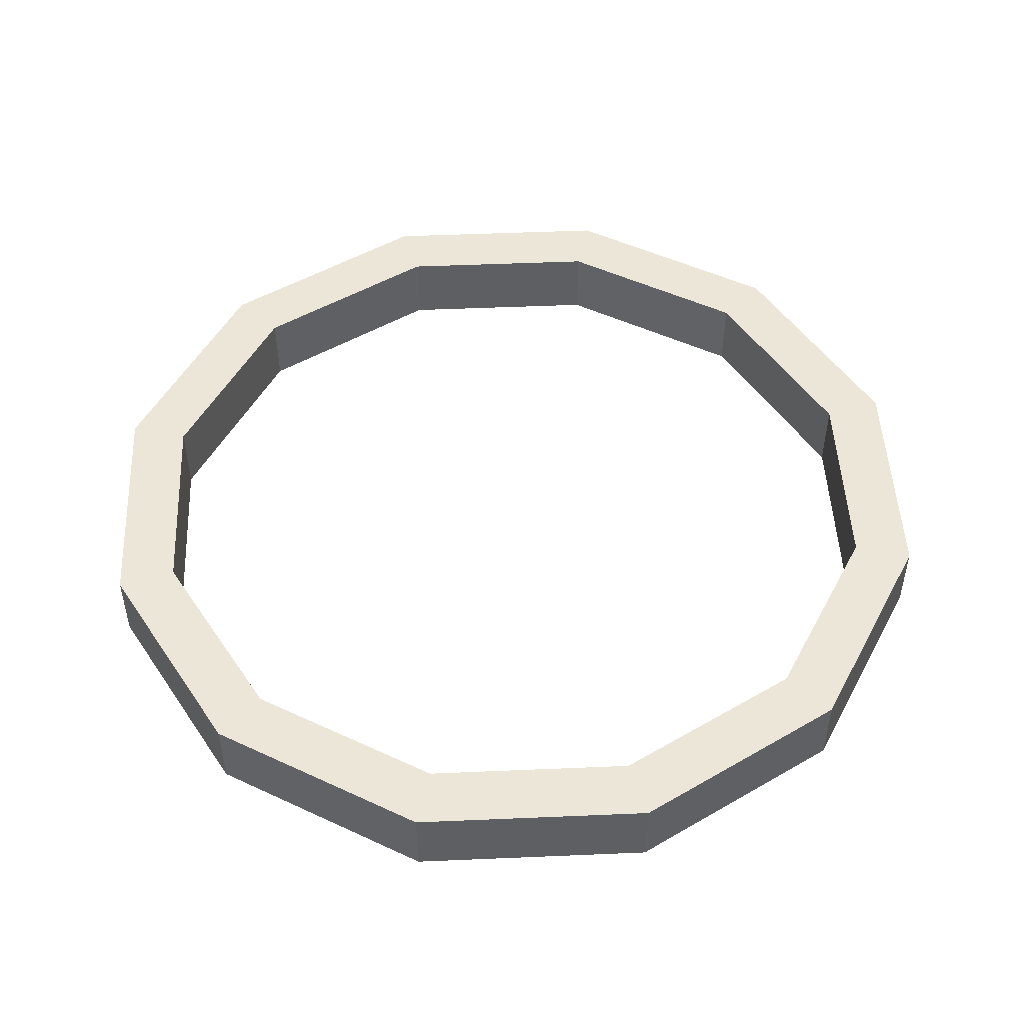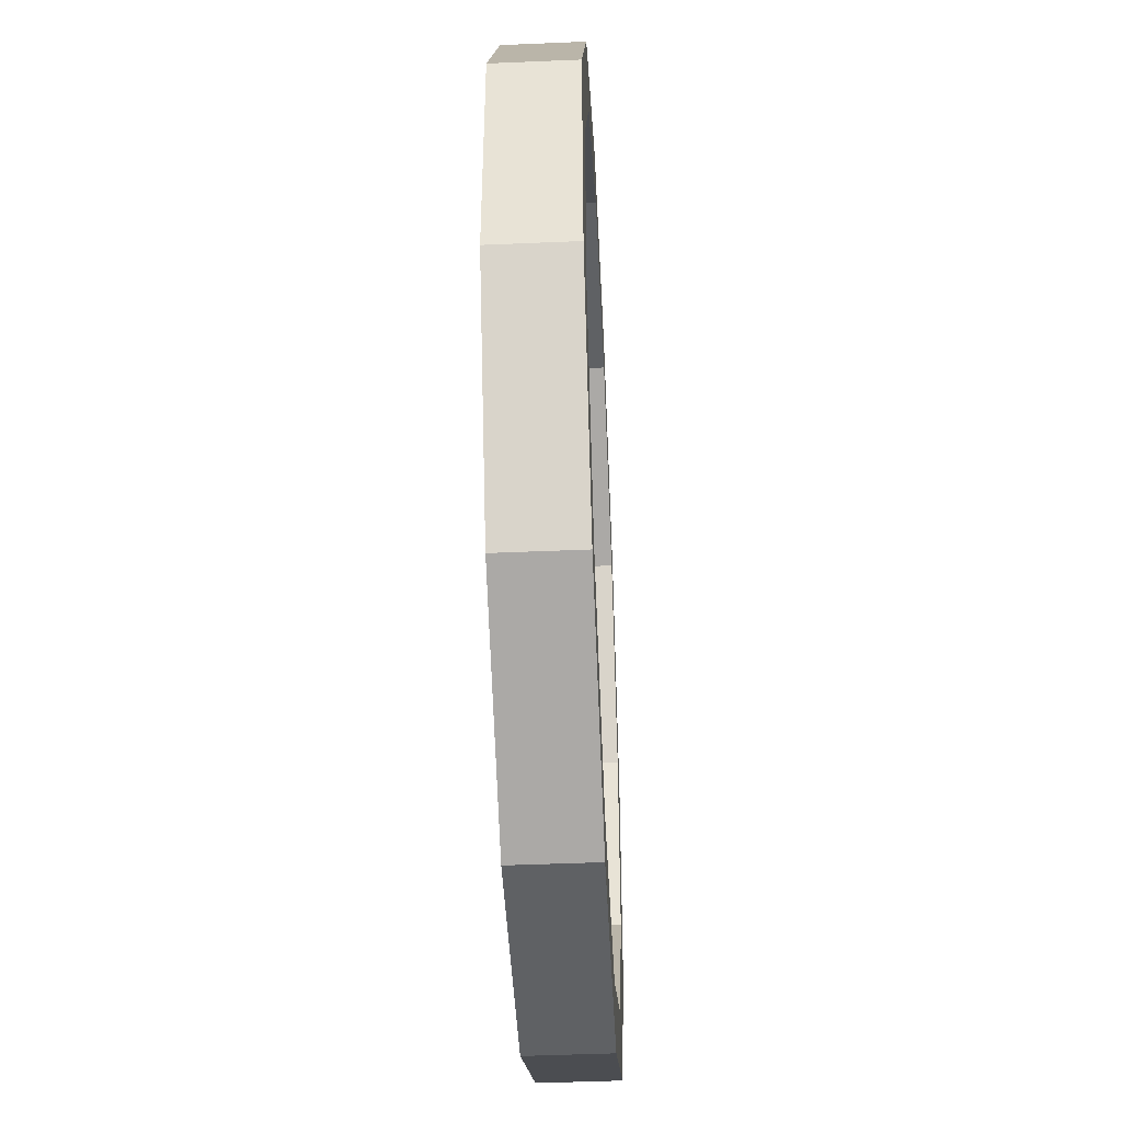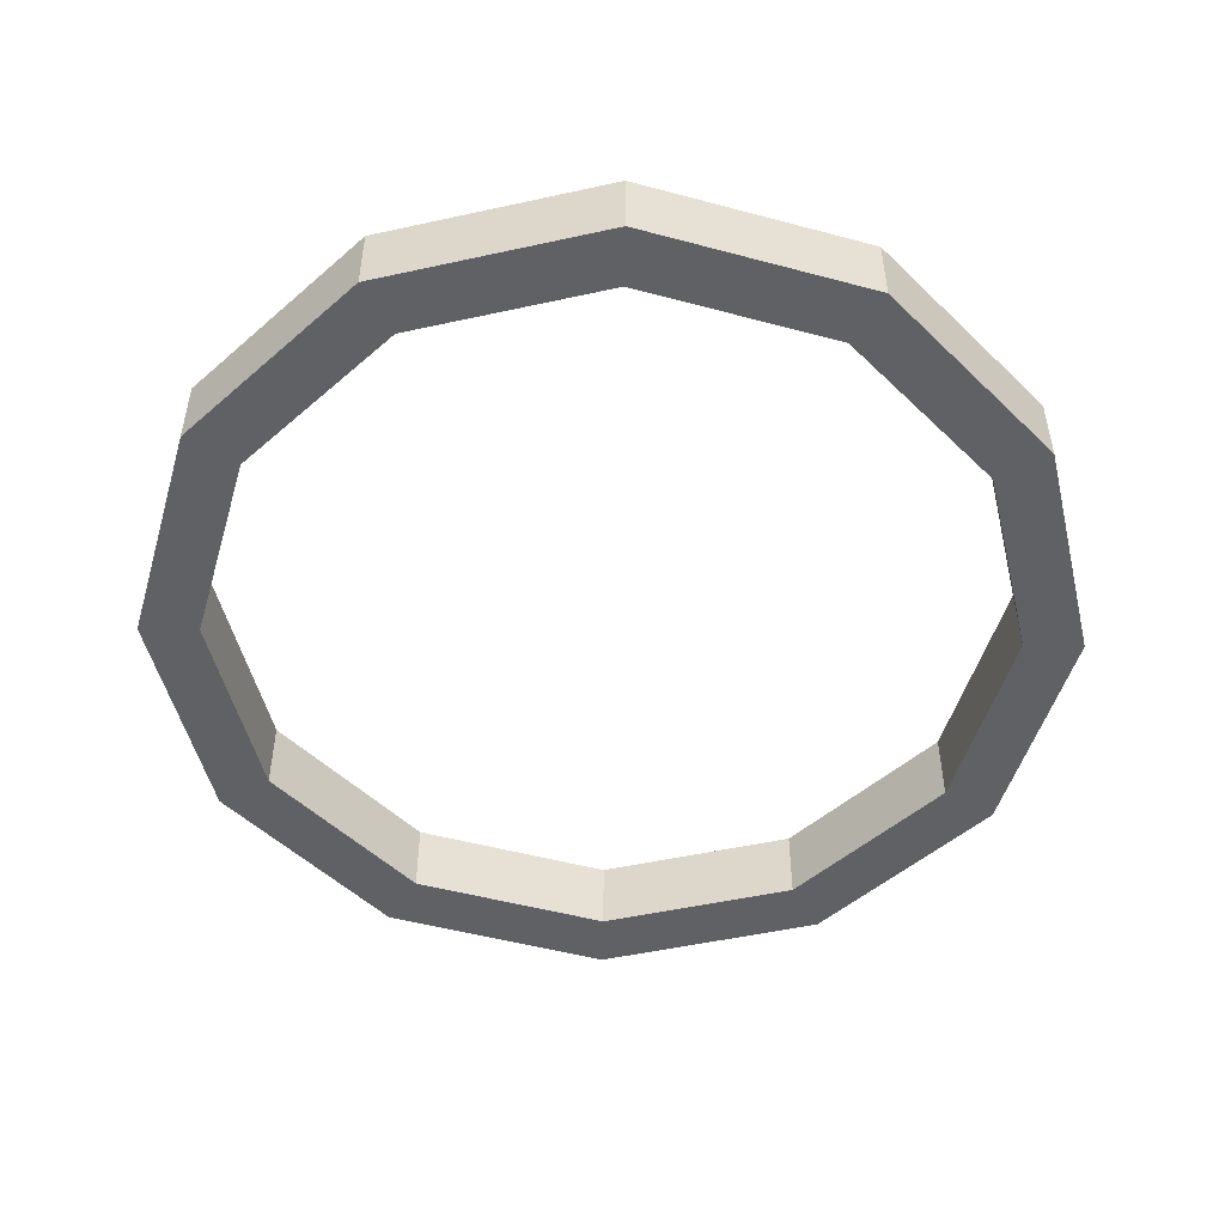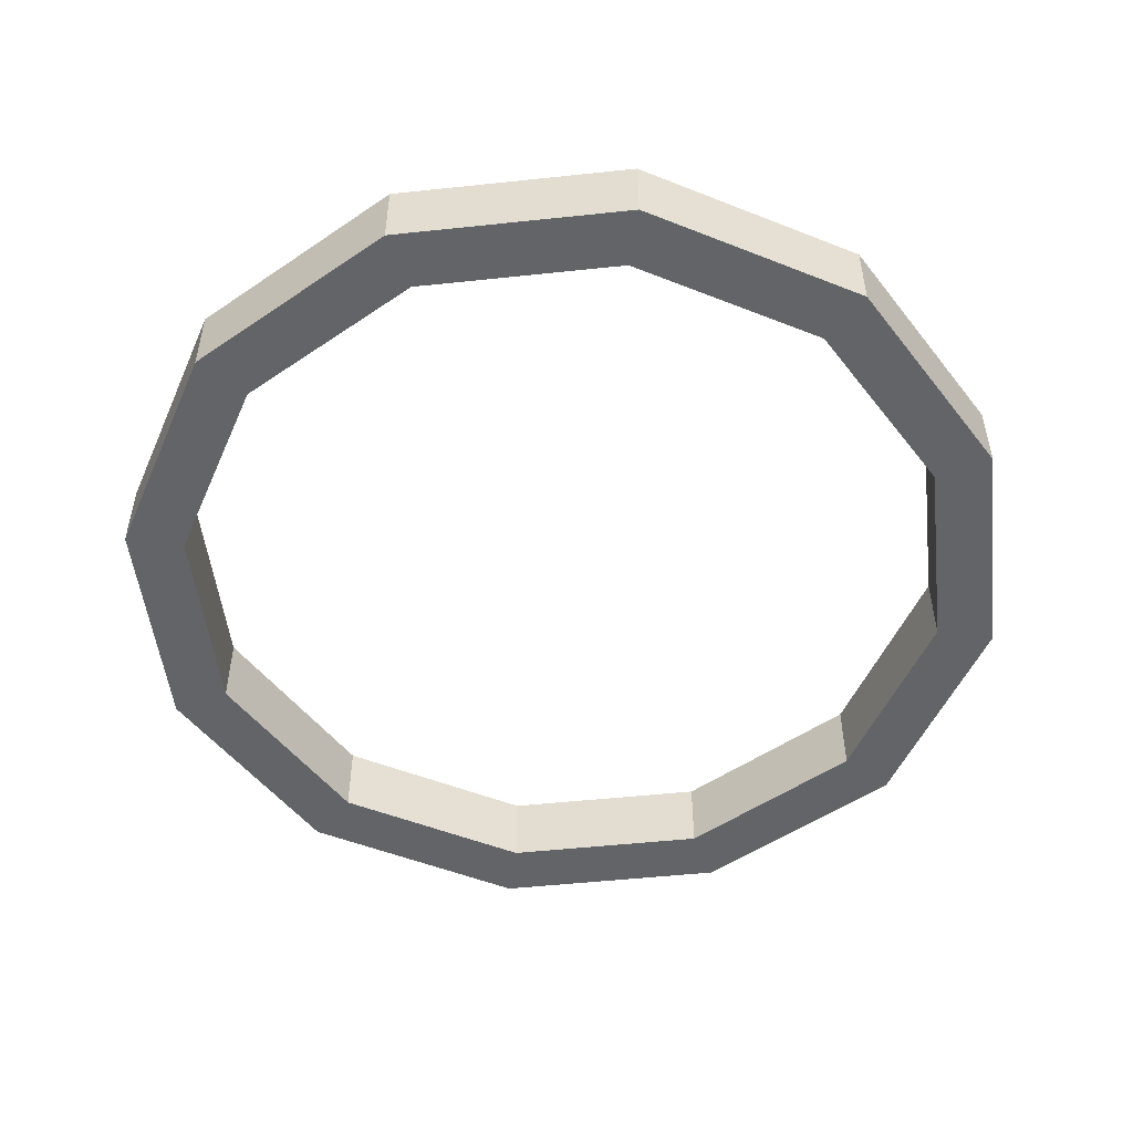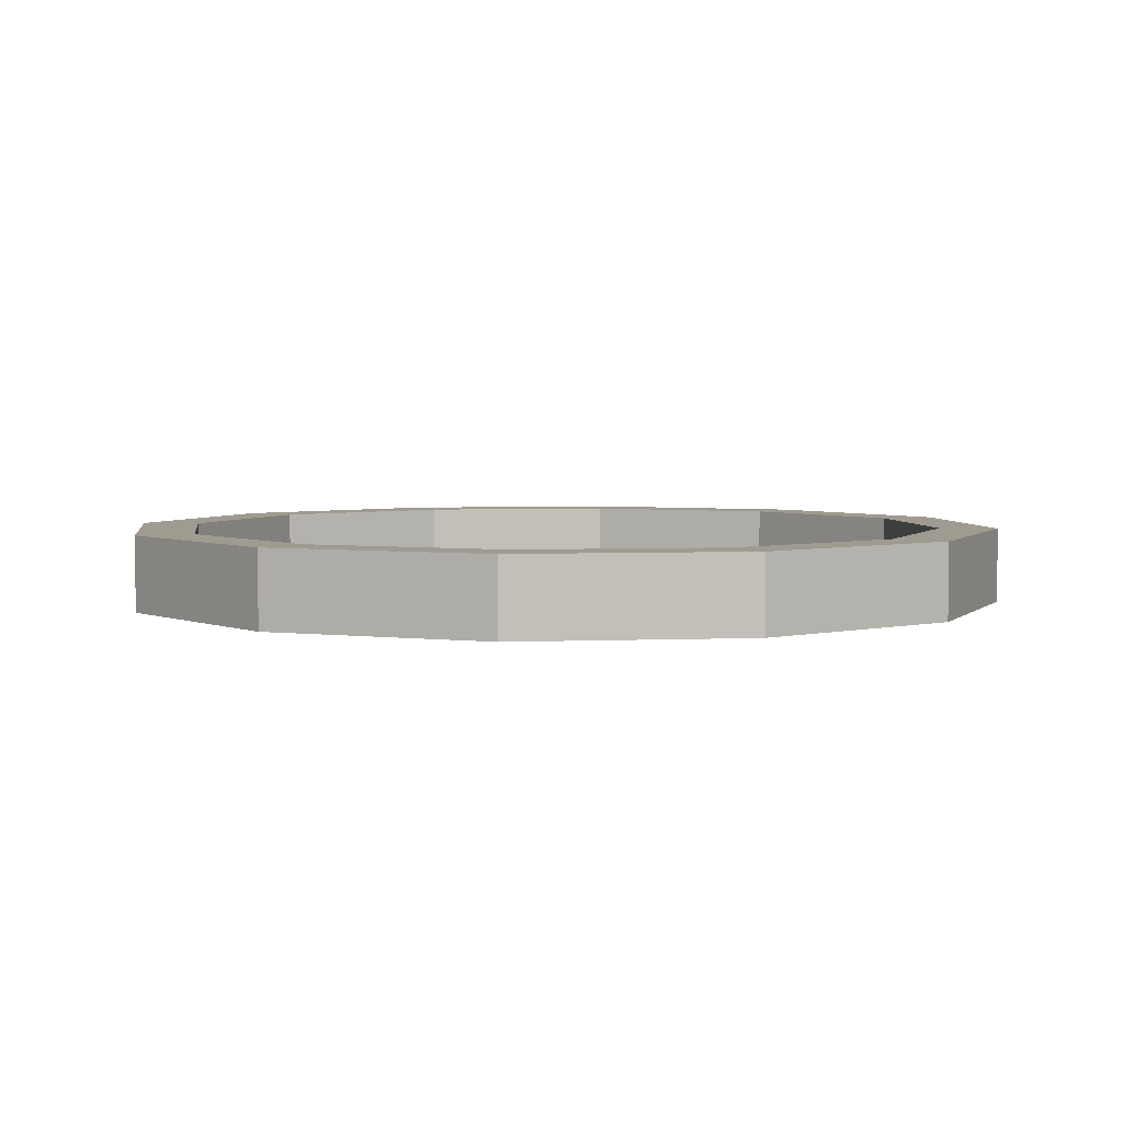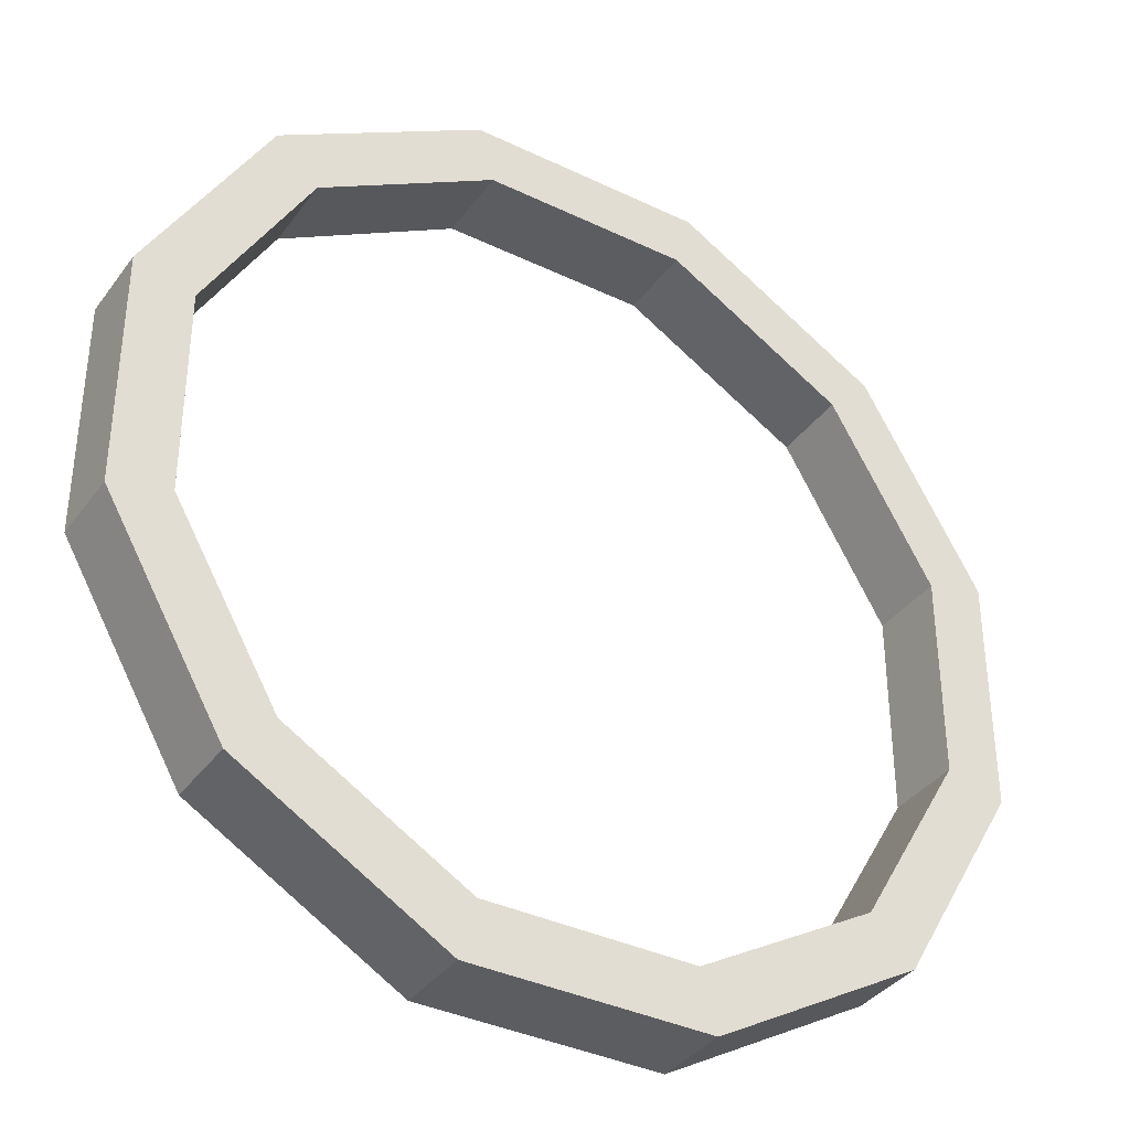
<metadata>
{"format":"obj","ext":"obj","renderer":"f3d","projection":"perspective","resolution":1024,"background":"white","views":[{"elev":49.5,"azim":177.3,"up":"+Z"},{"elev":-45.9,"azim":-87.2,"up":"+Y"},{"elev":-50.3,"azim":-136.4,"up":"+Z"},{"elev":-51.1,"azim":-23.4,"up":"+Z"},{"elev":4.0,"azim":21.9,"up":"+Z"},{"elev":-36.9,"azim":-31.8,"up":"+Y"}]}
</metadata>
<code>
o tube
v -3.525 1.108 0.7175
v -3.525 1.108 0.65
v -3.512 1.159 0.7175
v -3.512 1.159 0.65
v -3.706 1.212 0.7175
v -3.706 1.212 0.65
v -3.669 1.25 0.7175
v -3.669 1.25 0.65
v -3.811 1.393 0.7175
v -3.811 1.393 0.65
v -3.76 1.407 0.7175
v -3.76 1.407 0.65
v -3.811 1.602 0.7175
v -3.811 1.602 0.65
v -3.76 1.588 0.7175
v -3.76 1.588 0.65
v -3.706 1.783 0.7175
v -3.706 1.783 0.65
v -3.669 1.745 0.7175
v -3.669 1.745 0.65
v -3.525 1.888 0.7175
v -3.525 1.888 0.65
v -3.512 1.836 0.7175
v -3.512 1.836 0.65
v -3.316 1.888 0.7175
v -3.316 1.888 0.65
v -3.33 1.836 0.7175
v -3.33 1.836 0.65
v -3.135 1.783 0.7175
v -3.135 1.783 0.65
v -3.173 1.745 0.7175
v -3.173 1.745 0.65
v -3.031 1.602 0.7175
v -3.031 1.602 0.65
v -3.082 1.588 0.7175
v -3.082 1.588 0.65
v -3.031 1.393 0.7175
v -3.031 1.393 0.65
v -3.082 1.407 0.7175
v -3.082 1.407 0.65
v -3.135 1.212 0.7175
v -3.135 1.212 0.65
v -3.173 1.25 0.7175
v -3.173 1.25 0.65
v -3.316 1.108 0.7175
v -3.316 1.108 0.65
v -3.33 1.159 0.7175
v -3.33 1.159 0.65
f 1 5 6 2
f 4 8 7 3
f 3 7 5 1
f 2 6 8 4
f 5 9 10 6
f 8 12 11 7
f 7 11 9 5
f 6 10 12 8
f 9 13 14 10
f 12 16 15 11
f 11 15 13 9
f 10 14 16 12
f 13 17 18 14
f 16 20 19 15
f 15 19 17 13
f 14 18 20 16
f 17 21 22 18
f 20 24 23 19
f 19 23 21 17
f 18 22 24 20
f 21 25 26 22
f 24 28 27 23
f 23 27 25 21
f 22 26 28 24
f 25 29 30 26
f 28 32 31 27
f 27 31 29 25
f 26 30 32 28
f 29 33 34 30
f 32 36 35 31
f 31 35 33 29
f 30 34 36 32
f 33 37 38 34
f 36 40 39 35
f 35 39 37 33
f 34 38 40 36
f 37 41 42 38
f 40 44 43 39
f 39 43 41 37
f 38 42 44 40
f 41 45 46 42
f 44 48 47 43
f 43 47 45 41
f 42 46 48 44
f 45 1 2 46
f 48 4 3 47
f 47 3 1 45
f 46 2 4 48

</code>
